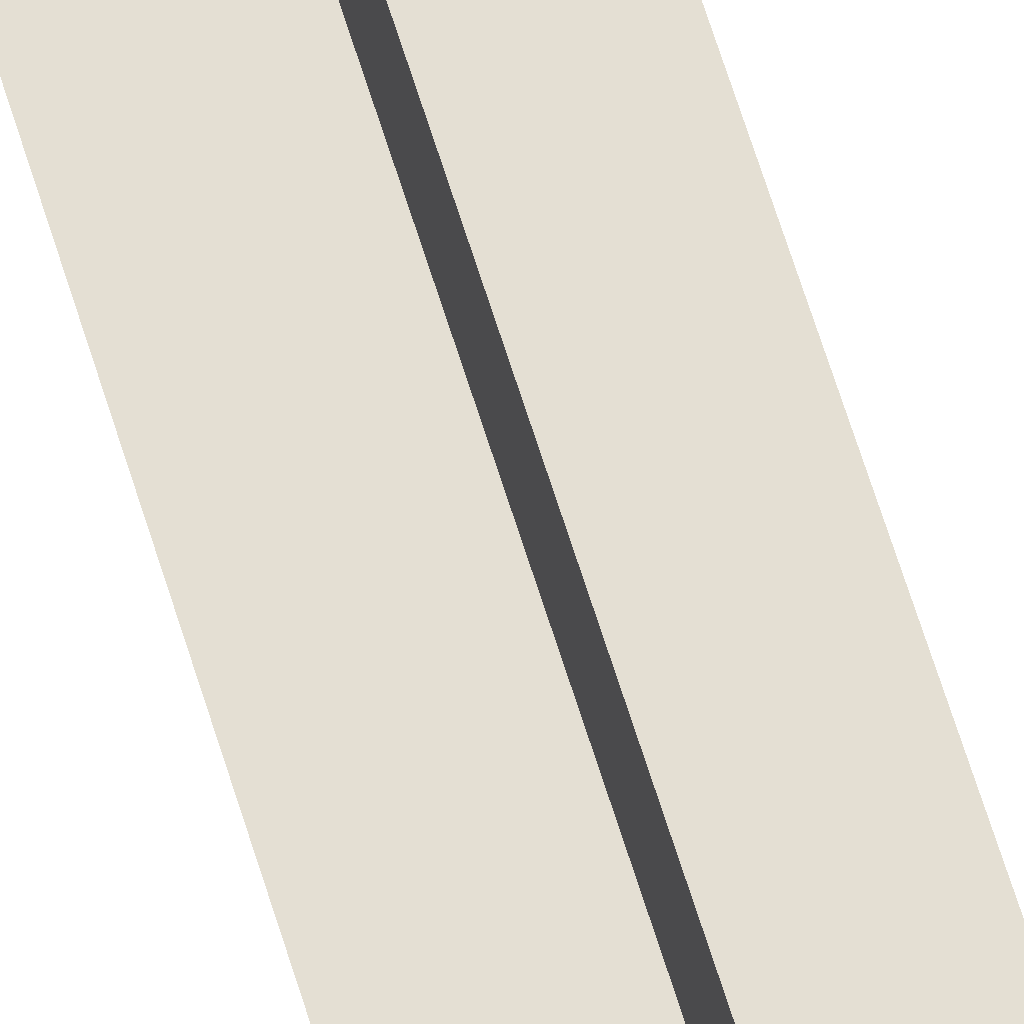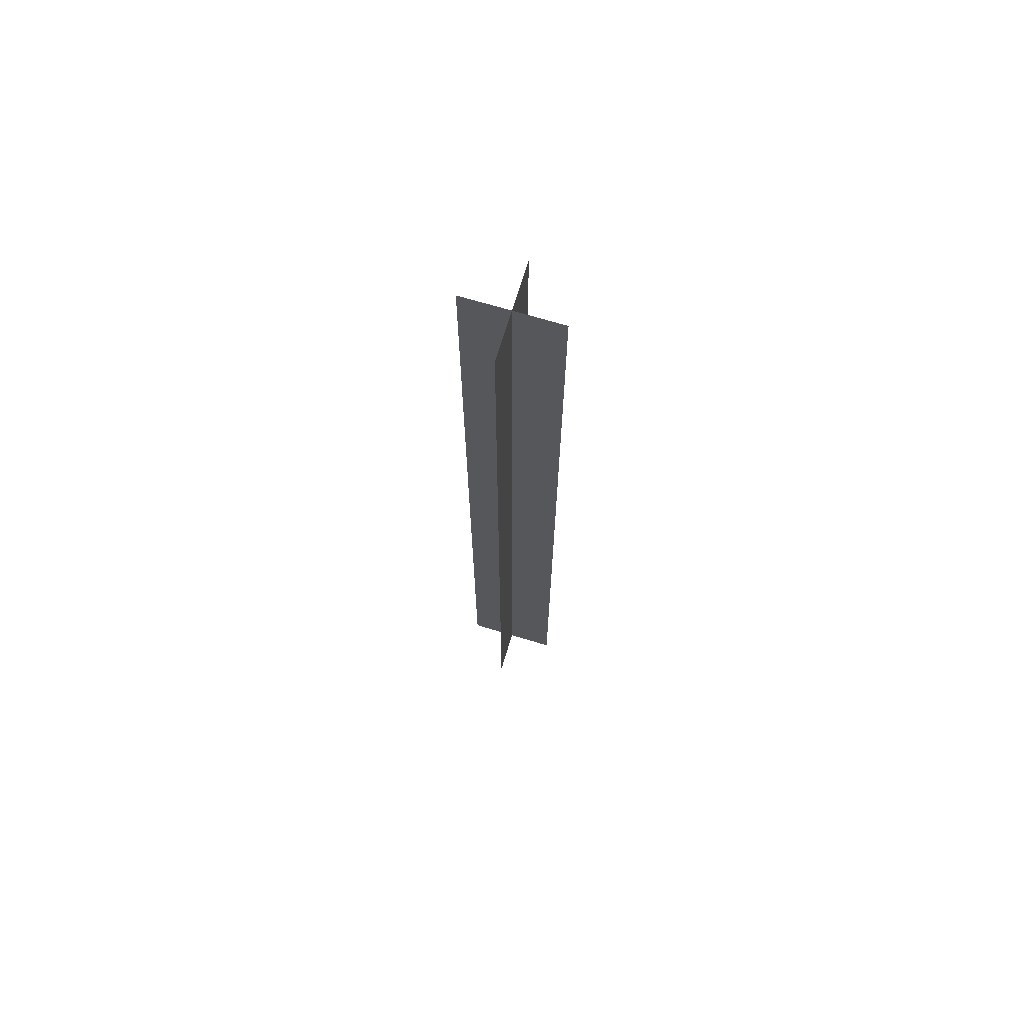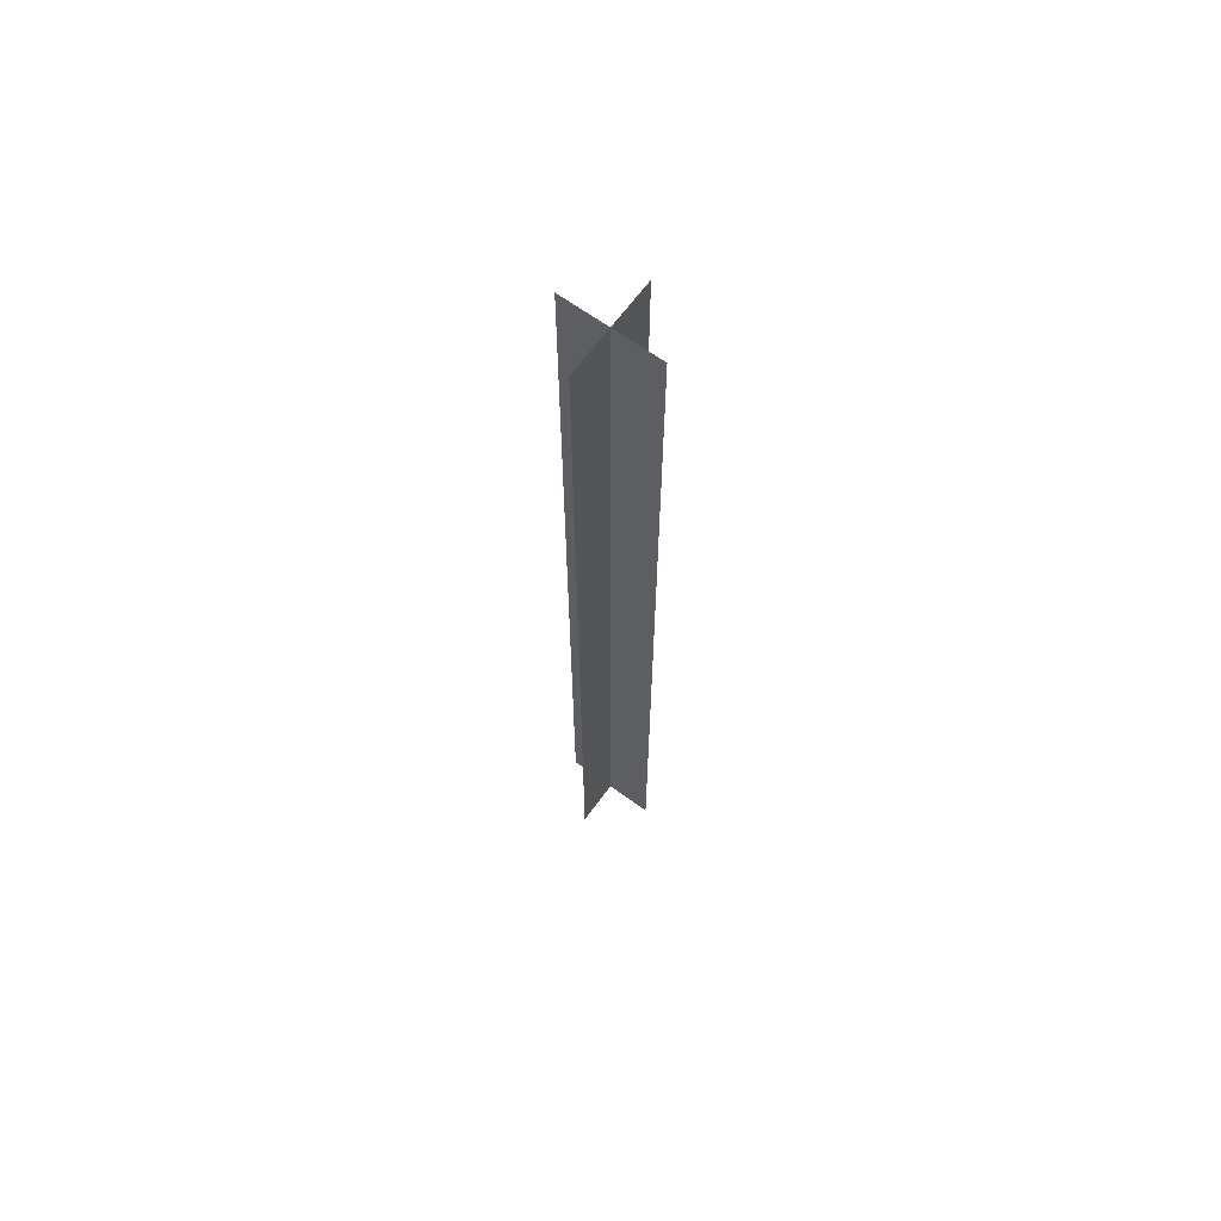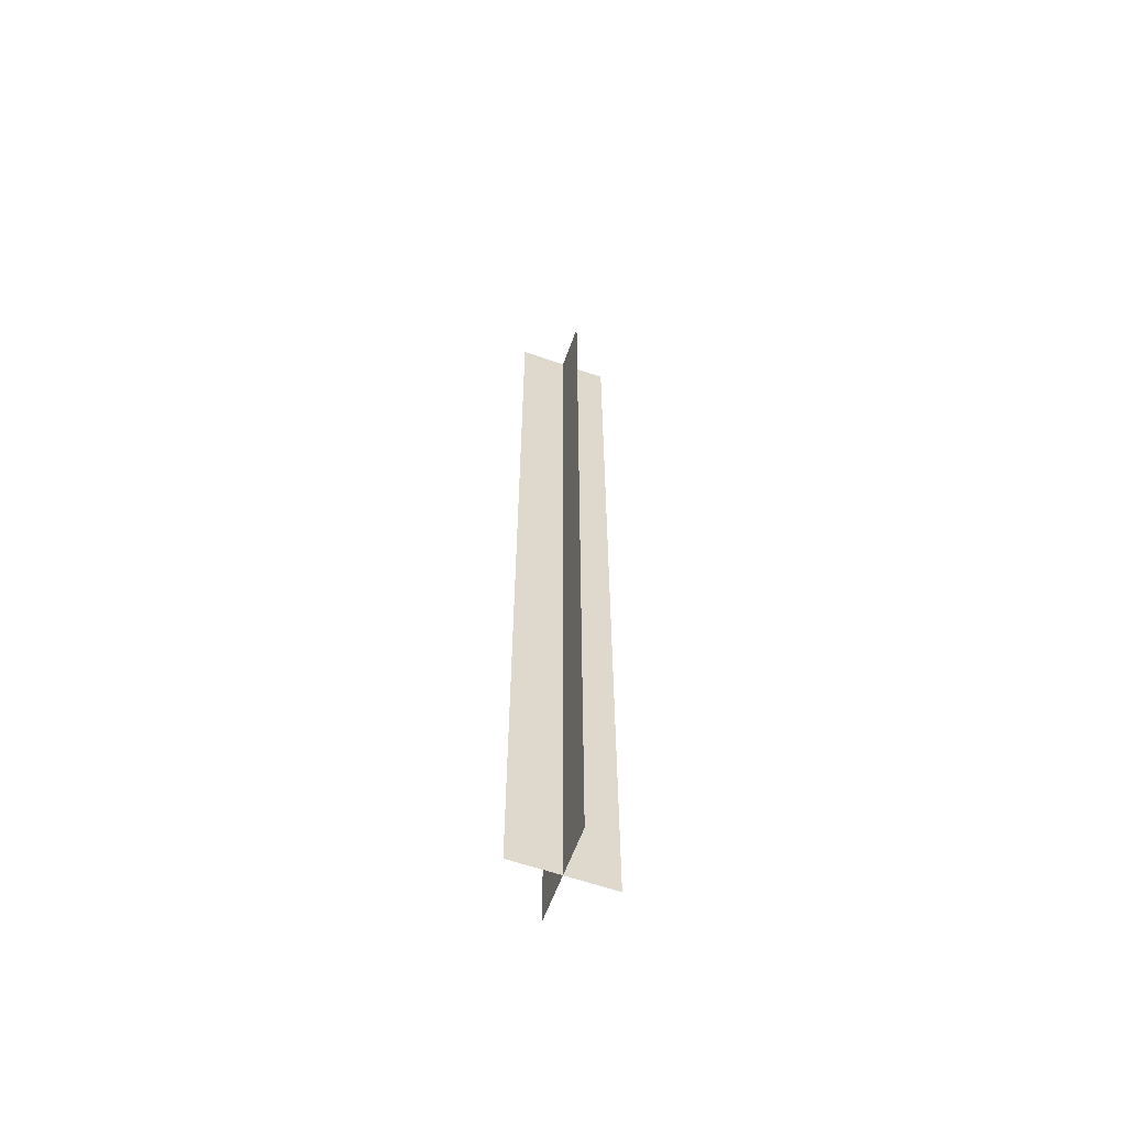
<metadata>
{"format":"obj","ext":"obj","renderer":"f3d","projection":"perspective","resolution":1024,"background":"white","views":[{"elev":66.7,"azim":-17.3,"up":"+Y"},{"elev":70.0,"azim":-163.2,"up":"+Z"},{"elev":66.0,"azim":126.1,"up":"+Z"},{"elev":-60.4,"azim":160.3,"up":"+Z"}]}
</metadata>
<code>
o 平面.001
v -0 1 20
v 0 -1 20
v -0 1 0
v 0 -1 0
v -1 0 20
v 1 0 20
v -1 0 0
v 1 0 0
f 2 3 1
f 6 7 5
f 2 4 3
f 6 8 7

</code>
